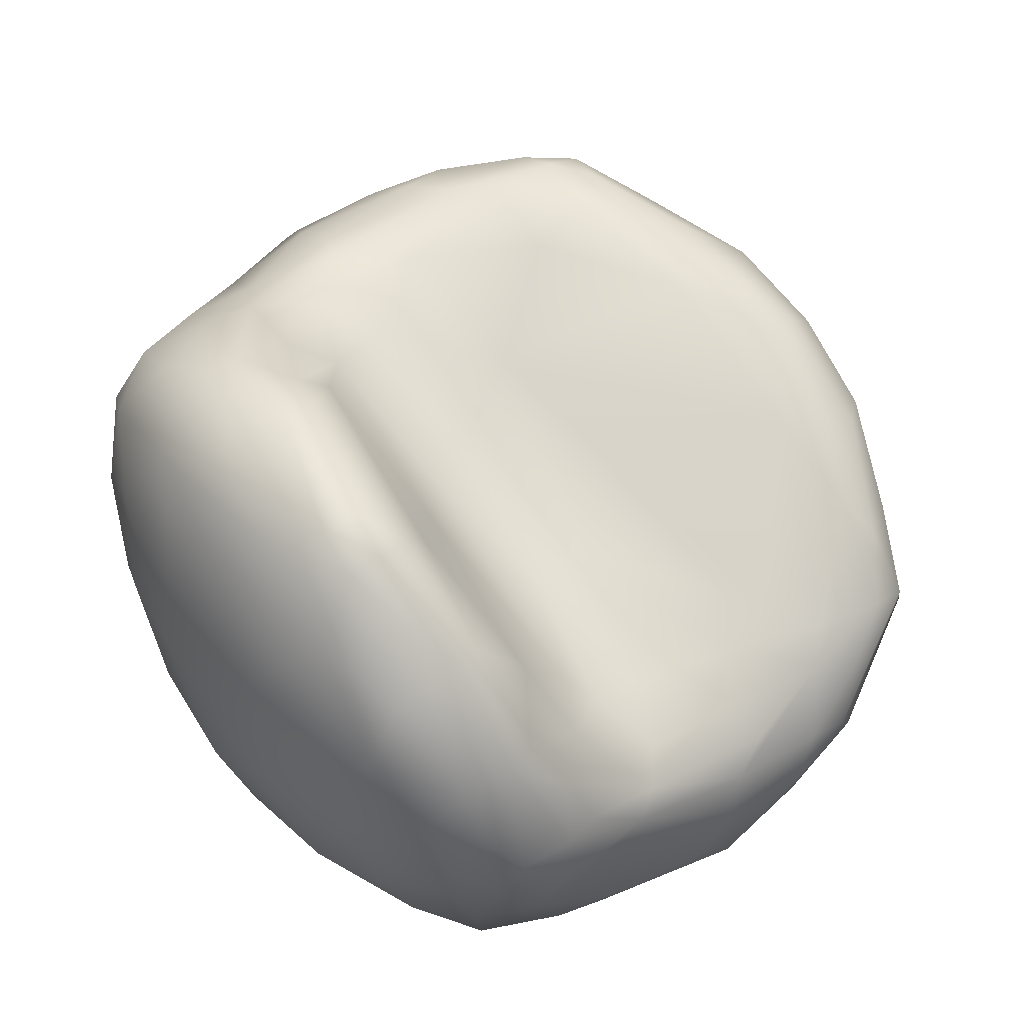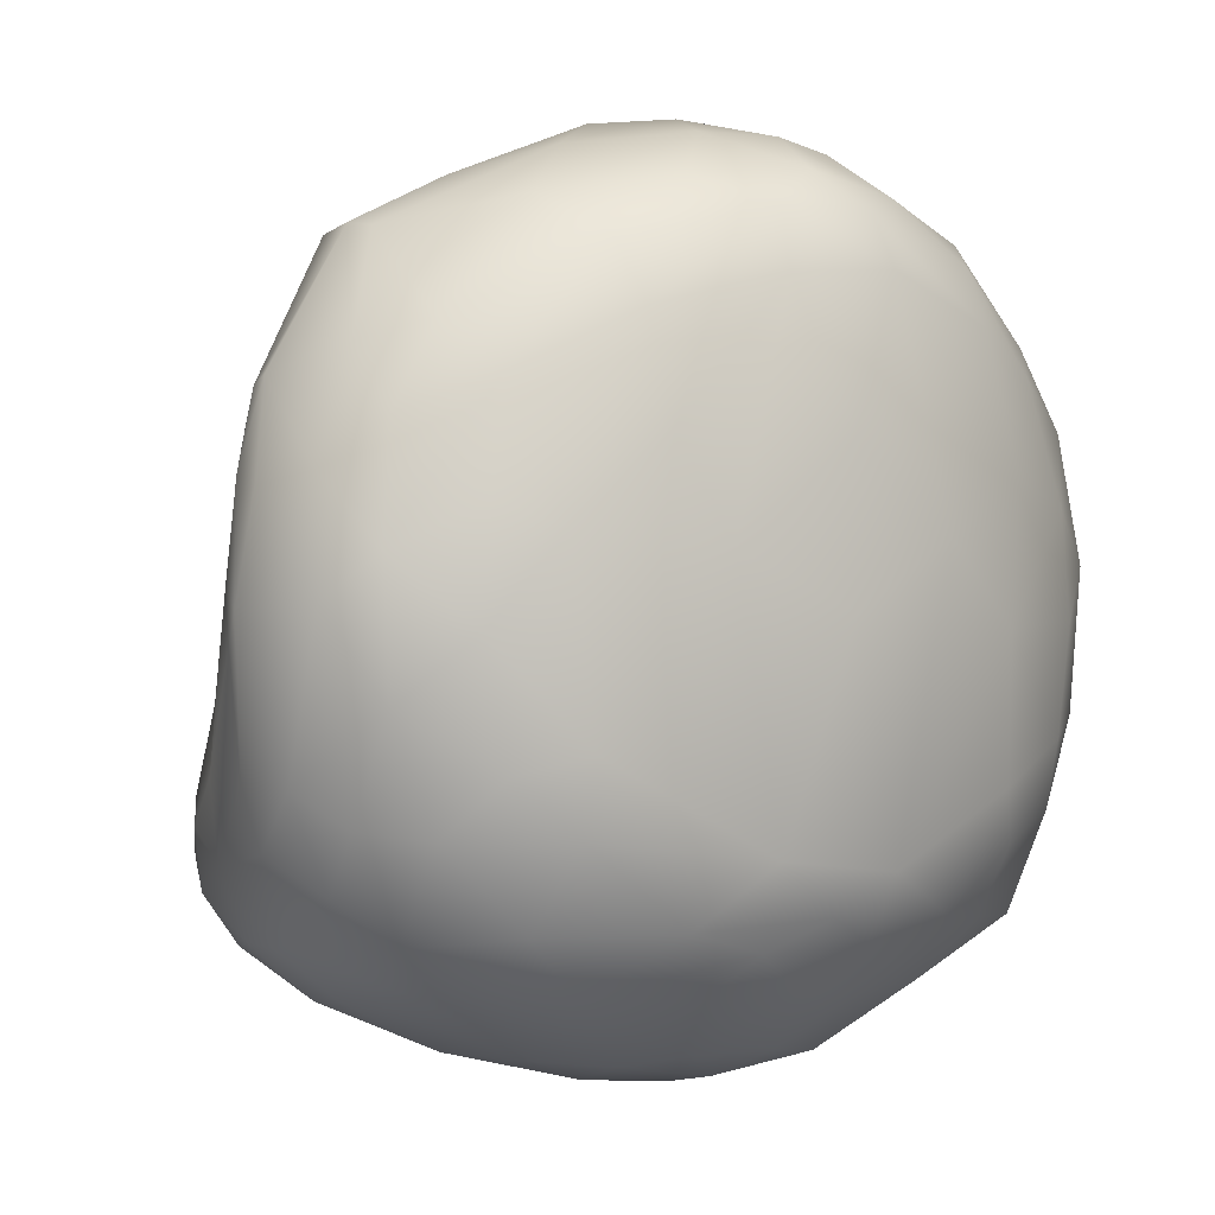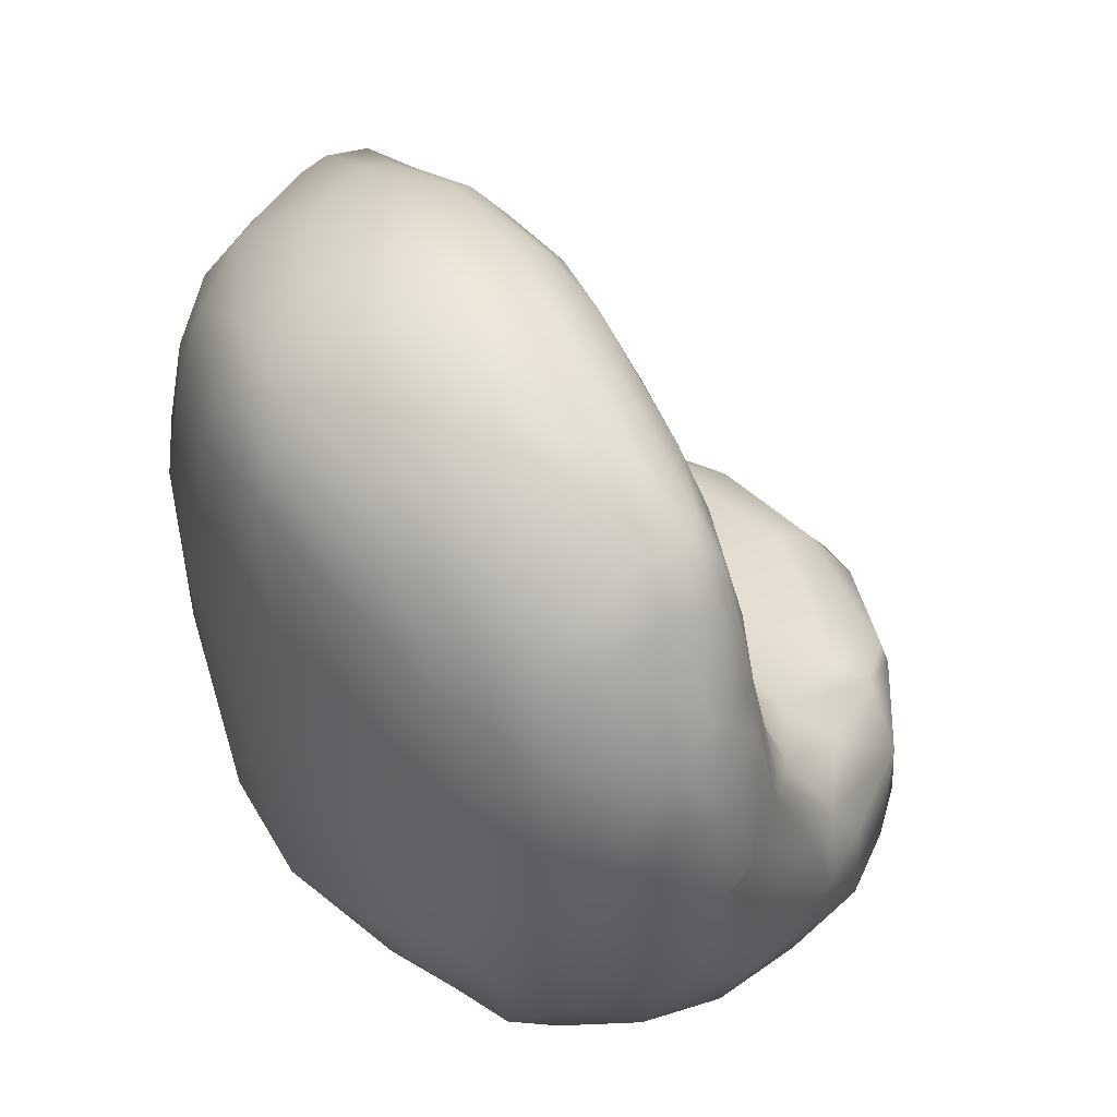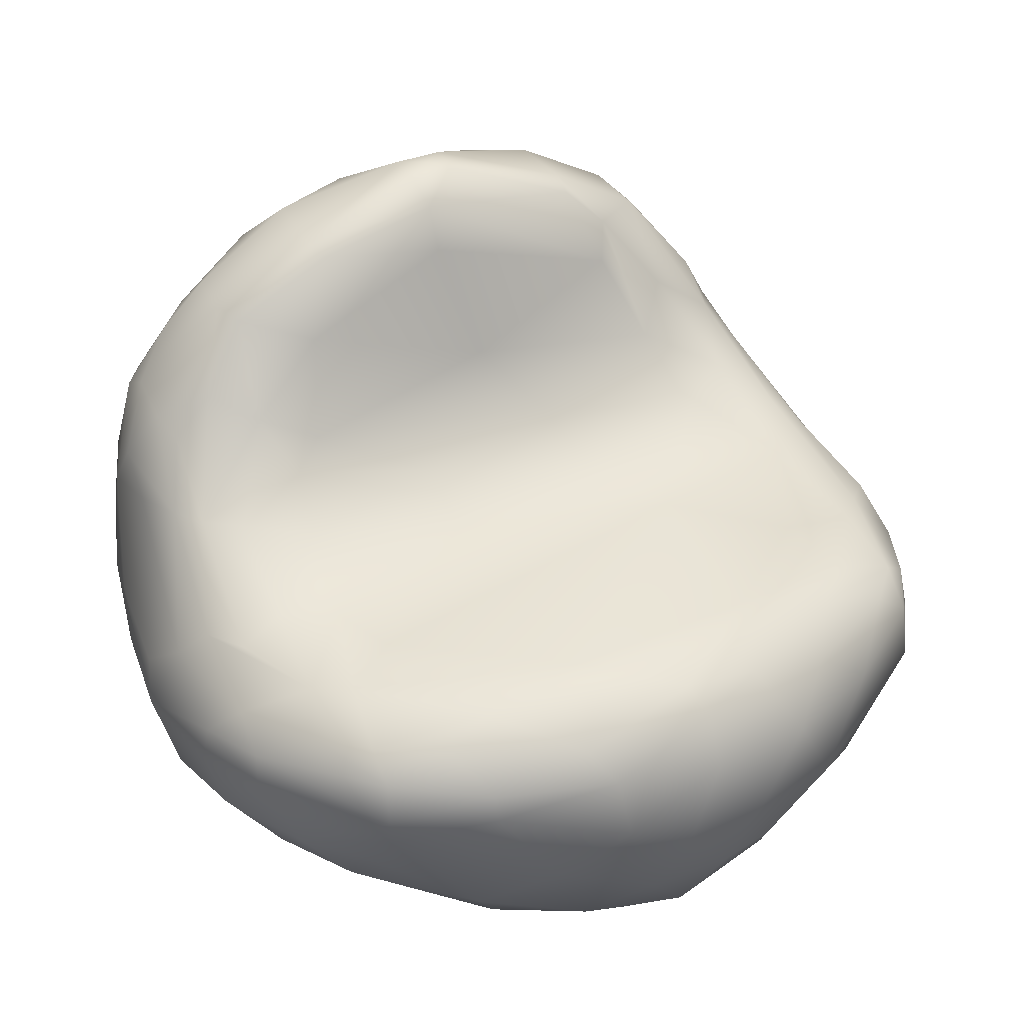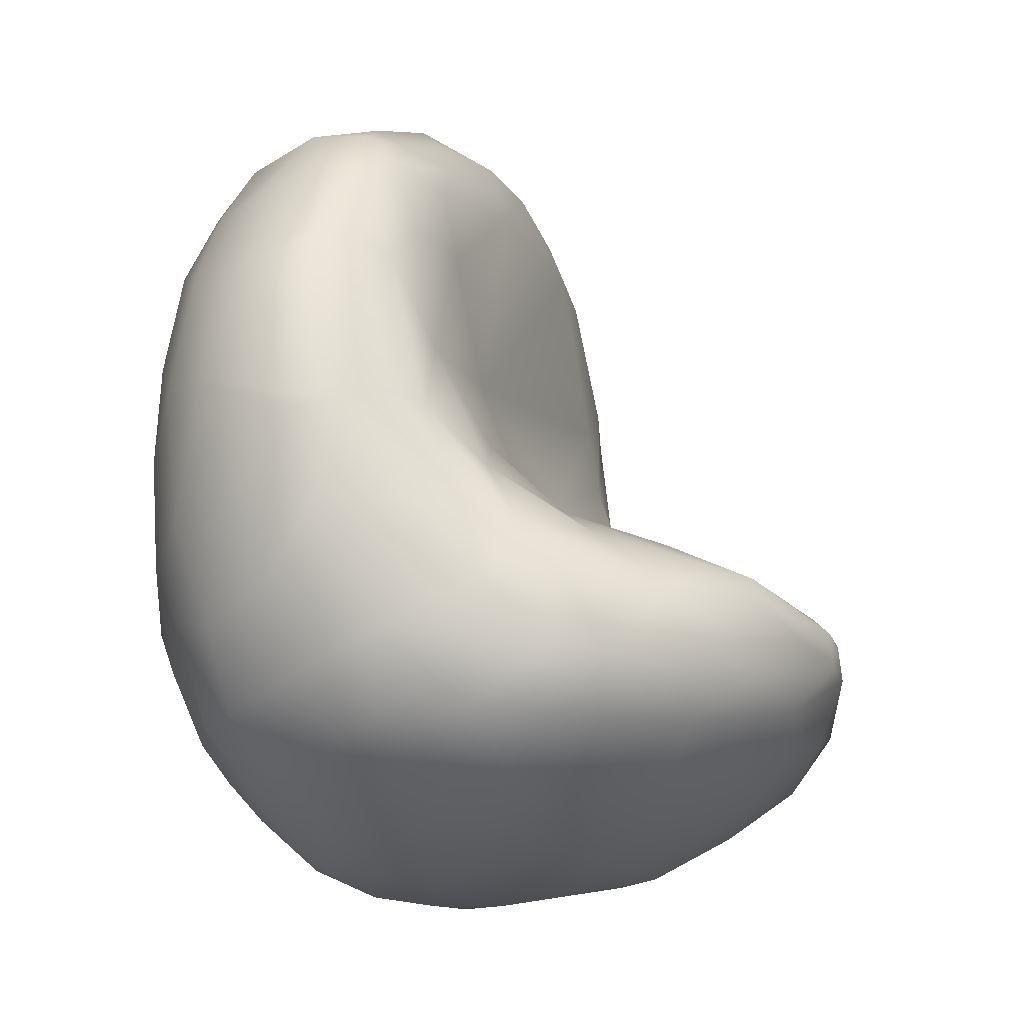
<metadata>
{"format":"obj","ext":"obj","renderer":"f3d","projection":"perspective","resolution":1024,"background":"white","views":[{"elev":77.8,"azim":-125.0,"up":"+Y"},{"elev":-1.6,"azim":-35.6,"up":"+Z"},{"elev":44.8,"azim":60.3,"up":"+Z"},{"elev":34.6,"azim":-30.0,"up":"+Y"},{"elev":-16.8,"azim":108.3,"up":"+Z"}]}
</metadata>
<code>
o Puff
v 0.3484 0.1122 -0.1263
v 0.3495 0.0994 0.003038
v 0.3015 0.0932 -0.2077
v 0.3008 0.06315 -0.04689
v 0.2863 0.06282 -0.1463
v 0.2927 0.06431 0.04819
v 0.2164 0.08818 -0.297
v 0.2215 0.05322 -0.233
v 0.1917 0.02431 -0.1866
v 0.1862 0.01266 -0.05613
v 0.1528 0.05409 -0.2904
v 0.05332 0.03785 -0.3084
v 0.05208 0.001892 -0.2484
v 0.002619 0.06737 -0.3494
v 0.000869 0.01606 -0.2832
v -0.000183 -0.01205 -0.0467
v 0.4167 0.2405 -0.05221
v 0.4166 0.243 -0.03591
v 0.3817 0.2176 -0.1965
v 0.3978 0.2694 -0.1309
v 0.3656 0.3161 -0.2448
v 0.3819 0.1744 -0.1447
v 0.3482 0.4096 -0.2007
v 0.3962 0.2881 -0.03787
v 0.3445 0.3871 -0.1288
v 0.3886 0.1644 -0.07163
v 0.3906 0.1529 -0.002373
v 0.3623 0.3296 -0.02579
v 0.1439 0.3896 -0.4032
v 0.09337 0.1564 -0.4057
v 0.07602 0.2652 -0.4286
v 0.002129 0.1779 -0.423
v 0.000657 0.2377 -0.4337
v -0.03033 0.3012 -0.4327
v 0.08068 0.4402 -0.4045
v 0.3375 0.3024 -0.3136
v 0.3271 0.4569 -0.2619
v 0.3399 0.1428 -0.2205
v 0.3126 0.43 -0.1423
v 0.3371 0.35 -0.0332
v 0.2994 0.1498 -0.2972
v 0.2622 0.2002 -0.3517
v 0.3241 0.3925 -0.3097
v 0.3422 0.2142 -0.2845
v 0.2881 0.3932 -0.07954
v 0.2827 0.2988 -0.3549
v 0.2517 0.4034 -0.361
v 0.2726 0.1121 -0.2971
v 0.2278 0.376 -0.04114
v 0.1923 0.2957 -0.3988
v 0.1777 0.121 -0.3486
v 0.1581 0.2071 -0.402
v 0.0677 0.4018 -0.08897
v 0.07632 0.08537 -0.3533
v 0.02647 0.1244 -0.3976
v -0.08394 0.3868 -0.06234
v 0.3135 0.4643 -0.1859
v 0.2902 0.4606 -0.315
v 0.2839 0.515 -0.2577
v 0.2416 0.5541 -0.1967
v 0.245 0.4805 -0.1396
v 0.2126 0.4546 -0.3598
v 0.2405 0.559 -0.2578
v 0.1843 0.5619 -0.1583
v 0.2092 0.441 -0.1056
v 0.1227 0.5127 -0.3591
v 0.1972 0.5547 -0.308
v 0.1443 0.6137 -0.2583
v 0.1475 0.6112 -0.1924
v 0.1432 0.6032 -0.1664
v 0.1114 0.5741 -0.3202
v 0.1691 0.5296 -0.1348
v 0.01204 0.4694 -0.1213
v 0.07165 0.6215 -0.2793
v 0.02383 0.6532 -0.2285
v 0.02337 0.6502 -0.194
v -0.0335 0.5488 -0.3516
v -0.000739 0.6077 -0.3049
v 0.000658 0.6544 -0.2114
v -0.01966 0.5856 -0.1503
v -0.02026 0.6273 -0.1686
v 0.3425 0.1195 0.12
v 0.3045 0.1264 0.1929
v 0.2546 0.06471 0.1571
v 0.2261 0.124 0.2759
v 0.206 0.02507 0.07061
v 0.1816 0.0359 0.1922
v 0.1875 0.06691 0.2468
v 0.103 -0.006425 0.01629
v 0.05469 0.005879 0.2278
v 0.1064 0.06842 0.2978
v 0.04917 0.02593 0.2739
v 0.08176 0.1215 0.3387
v 0 -0.01119 0.0911
v 0.000908 0.04679 0.309
v 0.02833 0.1194 0.3478
v 0.3872 0.1623 0.05926
v 0.4044 0.2222 0.05576
v 0.4003 0.2547 0.05594
v 0.369 0.3022 0.08732
v 0.3903 0.207 0.1084
v 0.3784 0.2628 0.1308
v 0.3793 0.2469 0.1421
v 0.3361 0.3147 0.1182
v 0.3314 0.1763 0.2004
v 0.3302 0.2823 0.2125
v 0.333 0.2425 0.2226
v 0.2886 0.3419 0.03936
v 0.2989 0.3256 0.1565
v 0.2998 0.3044 0.2276
v 0.3012 0.2189 0.2671
v 0.2346 0.3297 0.2225
v 0.298 0.2733 0.2616
v 0.2646 0.2981 0.261
v 0.1367 0.3358 0.05216
v 0.2216 0.3383 0.1563
v 0.1554 0.1724 0.3354
v 0.214 0.2513 0.3087
v 0.1935 0.3239 0.2638
v 0.09099 0.3548 -0.02606
v 0.1547 0.2965 0.3113
v 0.09631 0.3476 0.2499
v 0.1052 0.259 0.3538
v 0.05885 0.1973 0.365
v 0.06838 0.3209 0.3184
v -0.08088 0.3487 -0.003673
v 0.00028 0.263 0.3642
v 0.002916 0.3076 0.3396
v -0.05193 0.03995 -0.3106
v -0.0636 0.002261 -0.2366
v -0.08041 0.08384 -0.3496
v -0.1182 0.04498 -0.2922
v -0.1128 -0.003177 0.001419
v -0.2172 0.04678 -0.2195
v -0.2342 0.09419 -0.2942
v -0.2161 0.03088 -0.1545
v -0.2388 0.03385 0.01553
v -0.2729 0.0626 -0.1705
v -0.3079 0.109 -0.2194
v -0.2987 0.06111 -0.06343
v -0.3504 0.1086 -0.1207
v -0.3581 0.1046 -0.00268
v -0.05292 0.1301 -0.3981
v -0.009464 0.4477 -0.4059
v -0.08245 0.2443 -0.4267
v -0.1024 0.1634 -0.4068
v -0.1465 0.3923 -0.4026
v -0.1571 0.1998 -0.4023
v -0.1784 0.3083 -0.4037
v -0.1802 0.1126 -0.3449
v -0.267 0.2013 -0.3455
v -0.2362 0.2408 -0.3719
v -0.2497 0.3925 -0.3647
v -0.2122 0.4512 -0.3617
v -0.221 0.4149 -0.08442
v -0.2794 0.3027 -0.355
v -0.3014 0.173 -0.3035
v -0.3393 0.2943 -0.3101
v -0.3291 0.3633 -0.31
v -0.2933 0.4422 -0.32
v -0.2922 0.3863 -0.06449
v -0.3446 0.2047 -0.2657
v -0.3502 0.162 -0.2126
v -0.3567 0.3615 -0.2474
v -0.3531 0.4083 -0.2168
v -0.3835 0.2003 -0.1821
v -0.3199 0.4461 -0.1594
v -0.3266 0.3882 -0.0899
v -0.3446 0.3214 0.037
v -0.02262 0.6526 -0.2305
v -0.0232 0.6487 -0.1958
v -0.09281 0.4426 -0.4038
v -0.06263 0.618 -0.2889
v -0.19 0.4382 -0.1022
v -0.1479 0.6096 -0.1926
v -0.1408 0.6015 -0.1686
v -0.1478 0.5064 -0.358
v -0.1669 0.5687 -0.3119
v -0.1424 0.6148 -0.2627
v -0.1708 0.5302 -0.1375
v -0.2412 0.5077 -0.3148
v -0.2422 0.5586 -0.2544
v -0.2352 0.5504 -0.1779
v -0.2456 0.5567 -0.2052
v -0.2808 0.4832 -0.1624
v -0.2422 0.4626 -0.1259
v -0.3225 0.4527 -0.2752
v -0.2859 0.5115 -0.2617
v -0.3206 0.469 -0.2447
v -0.3261 0.4575 -0.1942
v -0.3721 0.263 -0.2336
v -0.3864 0.2692 -0.1764
v -0.3925 0.1403 -0.04081
v -0.3565 0.3762 -0.1761
v -0.3453 0.389 -0.1167
v -0.4164 0.2251 -0.04504
v -0.4045 0.2564 -0.07171
v -0.3894 0.2899 -0.02568
v -0.3662 0.3195 -0.001761
v -0.04422 0.02542 0.2729
v -0.05595 0.1183 0.3431
v -0.05253 0.004908 0.218
v -0.1057 0.06808 0.297
v -0.1566 0.01408 0.09108
v -0.1698 0.03082 0.1857
v -0.1807 0.06002 0.2404
v -0.273 0.07226 0.1327
v -0.2152 0.1187 0.2788
v -0.2912 0.06146 0.03407
v -0.3047 0.1163 0.1753
v -0.02917 0.1825 0.3658
v -0.007204 0.3302 0.3144
v -0.2294 0.3363 0.1208
v -0.0926 0.3494 0.2535
v -0.09557 0.2169 0.3599
v -0.1054 0.2757 0.349
v -0.1246 0.3041 0.3256
v -0.1039 0.3303 0.298
v -0.1562 0.1688 0.3303
v -0.2522 0.3413 0.06021
v -0.2128 0.2474 0.3103
v -0.2152 0.2721 0.3044
v -0.2315 0.3746 -0.03387
v -0.1951 0.3328 0.2579
v -0.2377 0.3084 0.2697
v -0.2856 0.3313 0.1603
v -0.2994 0.219 0.2584
v -0.3049 0.2481 0.2637
v -0.3024 0.2895 0.2587
v -0.3007 0.3108 0.2258
v -0.3022 0.3402 0.03062
v -0.3447 0.1187 0.09966
v -0.3177 0.3247 0.1325
v -0.3493 0.1657 0.1592
v -0.3043 0.1659 0.2168
v -0.3821 0.2411 0.1385
v -0.3786 0.2653 0.1311
v -0.3744 0.2897 0.09094
v -0.3381 0.3011 0.1724
v -0.3859 0.157 0.05891
v -0.403 0.2172 0.05319
v -0.3987 0.2553 0.05981
f 5 3 1
f 5 1 4
f 5 8 3
f 8 11 7
f 12 11 13
f 89 13 10
f 12 14 54
f 15 12 13
f 13 89 16
f 20 21 23
f 17 20 24
f 52 31 50
f 30 31 52
f 31 35 29
f 31 34 35
f 44 19 38
f 20 19 21
f 38 19 22
f 38 22 1
f 25 39 40
f 2 1 27
f 25 40 28
f 42 46 36
f 45 65 49
f 46 42 50
f 3 7 48
f 47 50 29
f 54 14 55
f 37 57 23
f 23 57 39
f 37 43 58
f 59 58 67
f 59 60 57
f 61 39 60
f 65 45 61
f 58 47 62
f 67 63 59
f 61 60 64
f 61 64 65
f 67 62 66
f 69 70 64
f 65 64 72
f 62 29 35
f 71 74 67
f 65 73 53
f 68 74 75
f 76 81 70
f 6 2 82
f 84 6 82
f 87 84 88
f 84 83 88
f 10 86 89
f 88 85 91
f 89 86 90
f 94 89 90
f 95 92 91
f 27 18 98
f 98 18 99
f 18 24 99
f 99 24 100
f 99 100 102
f 82 97 101
f 102 100 104
f 82 101 105
f 105 101 103
f 105 103 107
f 104 108 109
f 106 107 102
f 104 109 110
f 45 49 108
f 109 112 110
f 49 115 108
f 117 85 111
f 118 111 113
f 112 116 122
f 93 91 85
f 123 117 118
f 115 122 116
f 125 119 122
f 125 123 121
f 120 126 115
f 127 124 123
f 129 131 14
f 129 15 132
f 131 129 150
f 132 130 134
f 134 130 136
f 132 134 135
f 137 136 133
f 134 138 139
f 135 134 139
f 34 144 35
f 32 143 146
f 144 34 172
f 34 145 149
f 34 149 147
f 34 147 172
f 145 148 149
f 14 143 55
f 143 131 150
f 143 150 146
f 146 150 148
f 148 152 149
f 149 153 147
f 152 156 149
f 156 151 158
f 155 161 223
f 160 159 187
f 166 162 163
f 158 191 164
f 166 163 141
f 78 173 74
f 77 173 78
f 174 56 53
f 73 174 53
f 172 177 77
f 77 178 173
f 173 179 170
f 174 73 180
f 147 154 172
f 186 174 180
f 182 181 188
f 183 184 185
f 186 155 174
f 187 165 189
f 167 168 185
f 190 167 185
f 192 191 166
f 166 193 196
f 194 197 198
f 195 194 198
f 197 196 198
f 199 169 168
f 168 195 199
f 95 96 201
f 133 94 202
f 200 95 203
f 204 133 202
f 204 202 205
f 137 204 205
f 208 206 203
f 210 207 206
f 232 207 210
f 212 122 214
f 201 96 211
f 211 96 124
f 212 128 125
f 126 120 56
f 115 126 213
f 215 127 216
f 218 224 217
f 203 201 208
f 214 224 218
f 219 215 221
f 155 223 56
f 225 222 217
f 220 226 213
f 224 226 230
f 208 219 227
f 232 210 234
f 234 210 235
f 234 235 227
f 226 233 230
f 235 210 208
f 142 232 240
f 240 232 234
f 236 234 228
f 228 229 237
f 233 239 230
f 193 142 240
f 196 193 241
f 196 241 242
f 198 242 238
f 199 198 238
f 236 240 234
f 238 242 237
f 4 1 2
f 8 7 3
f 9 8 5
f 54 51 11 12
f 9 11 8
f 10 13 9
f 25 24 20 23
f 9 13 11
f 22 19 17
f 17 19 20
f 17 18 27 26
f 26 22 17
f 32 33 31 30
f 18 17 24
f 24 25 28
f 29 50 31
f 30 55 32
f 21 19 44 36
f 31 33 34
f 46 47 43 36
f 21 36 43
f 21 43 37
f 23 21 37
f 26 1 22
f 25 23 39
f 27 1 26
f 41 42 44
f 42 36 44
f 38 41 44
f 3 38 1
f 45 40 39
f 41 48 42
f 68 69 60 63
f 38 48 41
f 3 48 38
f 47 46 50
f 48 7 51
f 48 51 42
f 42 51 52
f 50 42 52
f 7 11 51
f 51 30 52
f 51 54 30
f 30 54 55
f 37 58 59
f 37 59 57
f 58 43 47
f 59 63 60
f 39 57 60
f 45 39 61
f 67 58 62
f 62 47 29
f 67 66 71
f 63 67 68
f 75 76 69 68
f 64 60 69
f 66 62 35
f 68 67 74
f 72 64 70
f 72 73 65
f 53 49 65
f 144 77 66 35
f 69 76 70
f 80 73 72
f 77 78 71 66
f 72 70 81 80
f 71 78 74
f 76 75 79
f 6 86 10 4
f 6 4 2
f 84 82 83
f 84 87 86 6
f 87 88 92 90
f 88 83 85
f 90 86 87
f 91 93 96 95
f 92 88 91
f 94 16 89
f 99 102 101 98
f 97 27 98
f 24 28 100
f 101 97 98
f 27 97 82 2
f 103 101 102
f 104 100 28 40
f 83 105 111 85
f 102 104 106
f 107 103 102
f 108 40 45
f 104 40 108
f 83 82 105
f 106 104 110
f 105 107 111
f 109 108 116
f 123 125 128 127
f 113 107 106
f 113 106 110
f 111 107 113
f 113 110 114
f 108 115 116
f 119 110 112
f 112 109 116
f 118 117 111
f 118 113 114
f 114 110 119
f 49 120 115
f 121 118 114
f 121 114 119
f 120 49 53
f 125 121 119
f 119 112 122
f 93 85 117
f 5 4 10 9
f 123 118 121
f 124 93 117
f 123 124 117
f 53 56 120
f 122 115 214
f 96 93 124
f 130 132 15 13
f 125 122 212
f 14 12 129
f 129 12 15
f 16 130 13
f 138 140 141 139
f 133 130 16
f 132 150 129
f 135 150 132
f 136 130 133
f 138 134 136
f 140 138 136
f 140 136 137
f 145 33 32 146
f 142 141 140
f 32 55 143
f 159 153 156 158
f 34 33 145
f 145 146 148
f 14 131 143
f 148 150 151
f 148 151 152
f 149 156 153
f 150 135 157
f 151 150 157
f 156 152 151
f 157 162 158 151
f 153 159 160
f 157 135 139
f 162 166 191 158
f 163 157 139
f 162 157 163
f 164 165 187 159
f 159 158 164
f 170 75 74 173
f 163 139 141
f 168 167 195
f 175 171 170 179
f 75 170 79
f 79 170 171
f 79 171 76
f 81 76 171
f 144 172 77
f 77 177 178
f 173 178 179
f 175 176 81 171
f 176 80 81
f 184 175 179 182
f 180 73 80
f 80 176 180
f 172 154 177
f 155 56 174
f 147 153 154
f 177 154 181
f 178 177 181
f 178 181 182
f 179 178 182
f 180 176 183 186
f 183 176 175 184
f 188 181 160 187
f 154 153 160
f 154 160 181
f 182 188 184
f 183 185 186
f 189 190 184 188
f 188 187 189
f 168 161 186 185
f 185 184 190
f 197 194 164 192
f 186 161 155
f 190 189 165
f 164 191 192
f 165 164 194
f 166 141 193
f 195 167 190 165
f 195 165 194
f 196 197 192 166
f 90 92 200 202
f 193 141 142
f 199 195 198
f 202 94 90
f 200 206 205 202
f 200 92 95
f 133 16 94
f 203 95 201
f 137 205 207 209
f 203 206 200
f 137 133 204
f 206 207 205
f 209 140 137
f 207 232 142 209
f 208 210 206
f 142 140 209
f 128 217 216 127
f 211 124 127
f 214 115 213
f 215 201 211
f 215 211 127
f 212 218 217 128
f 216 222 221 215
f 212 214 218
f 219 201 215
f 213 126 220
f 219 208 201
f 226 224 214 213
f 217 222 216
f 223 126 56
f 220 126 223
f 221 228 227 219
f 224 225 217
f 222 229 228 221
f 199 238 233 169
f 225 230 229
f 225 229 222
f 224 230 225
f 223 161 231
f 223 231 220
f 220 231 233
f 226 220 233
f 235 208 227
f 231 168 169
f 161 168 231
f 229 230 239 237
f 231 169 233
f 239 238 237
f 233 238 239
f 234 227 228
f 237 236 228
f 236 237 242 241
f 198 196 242
f 241 193 240
f 241 240 236

</code>
